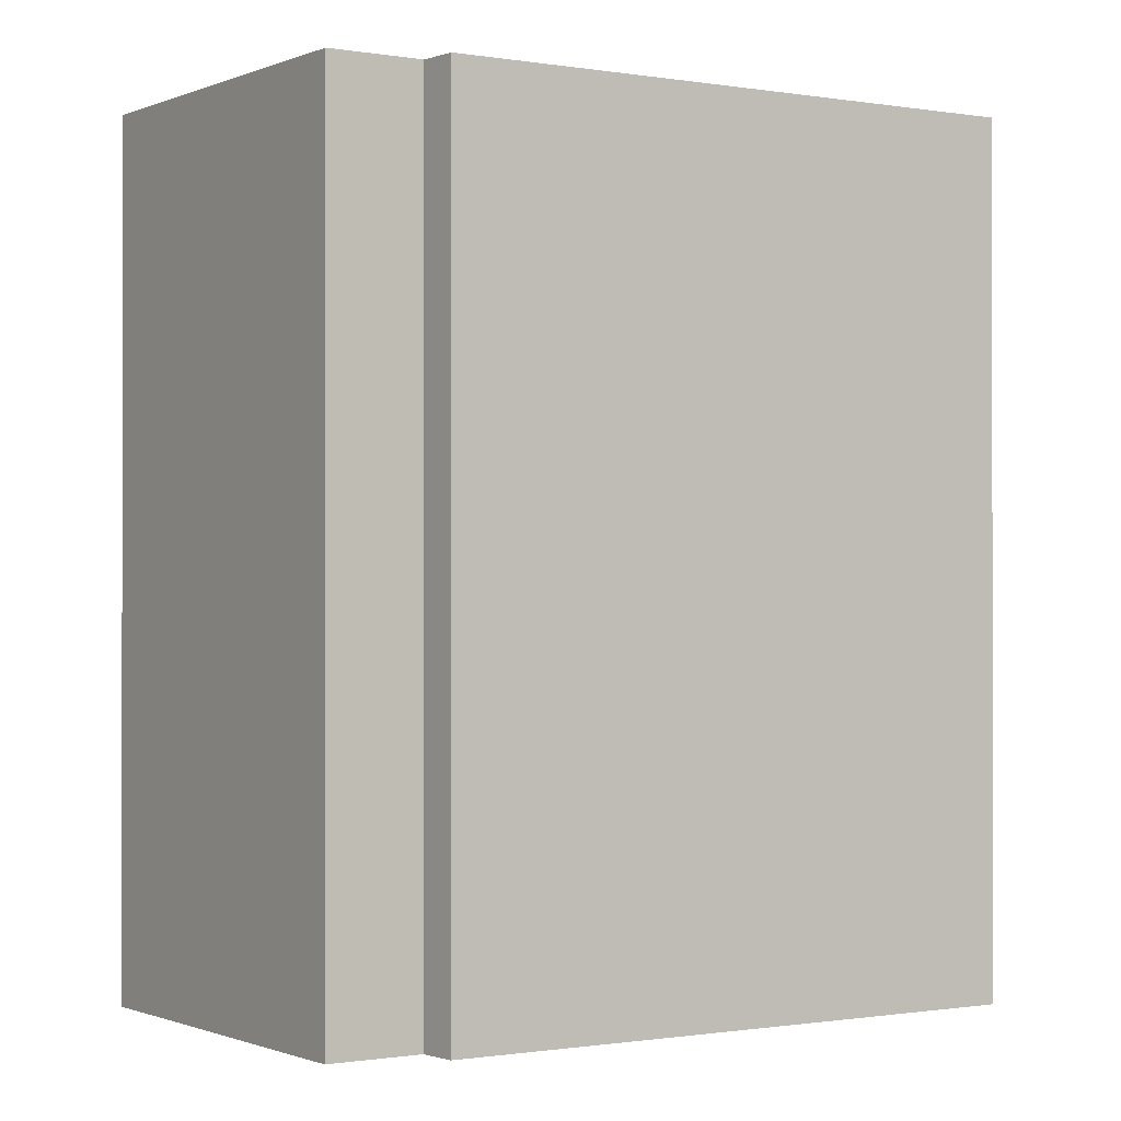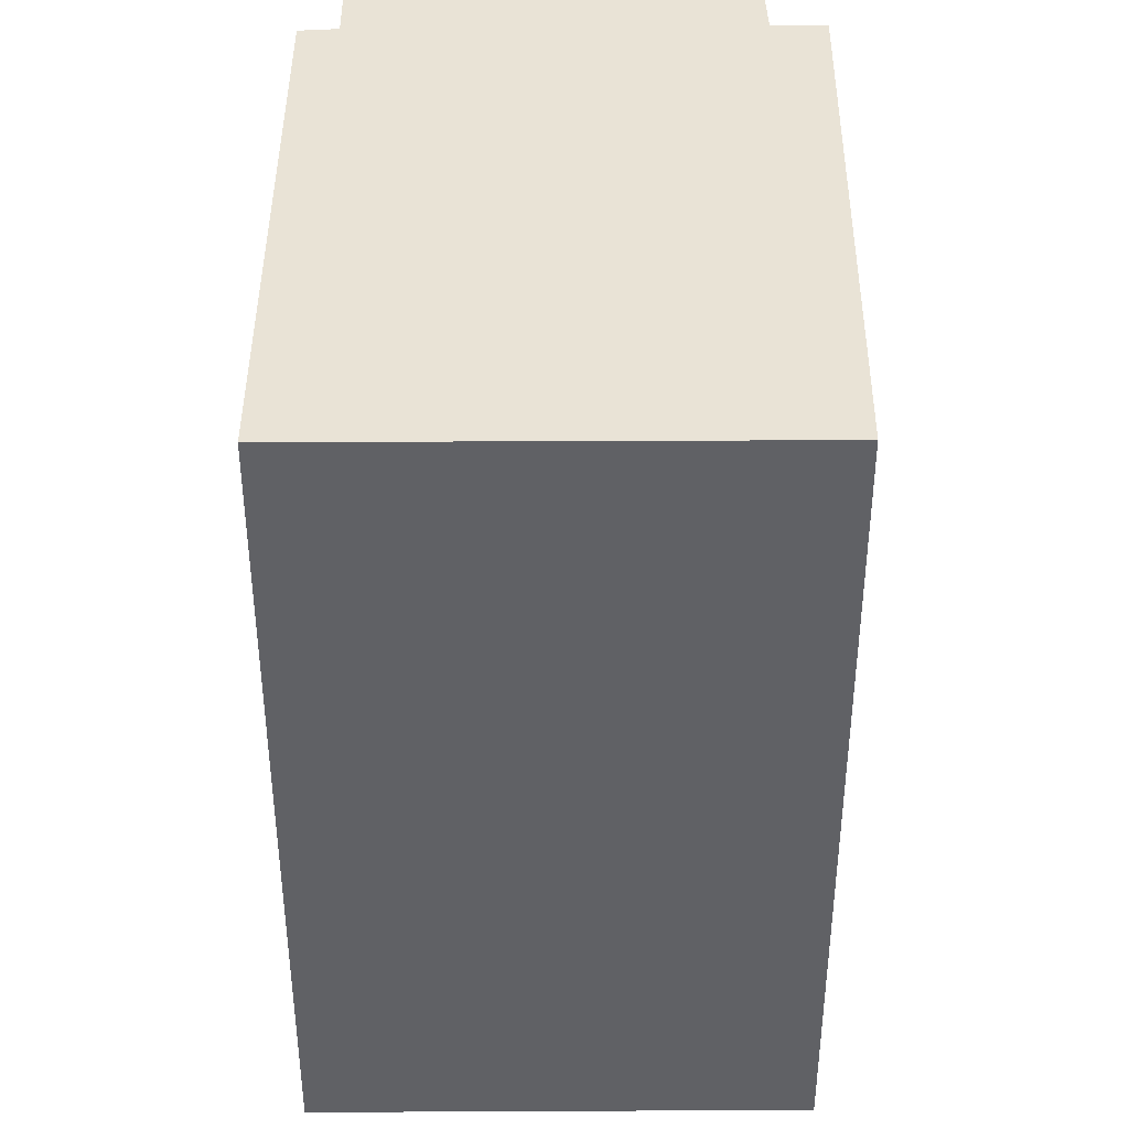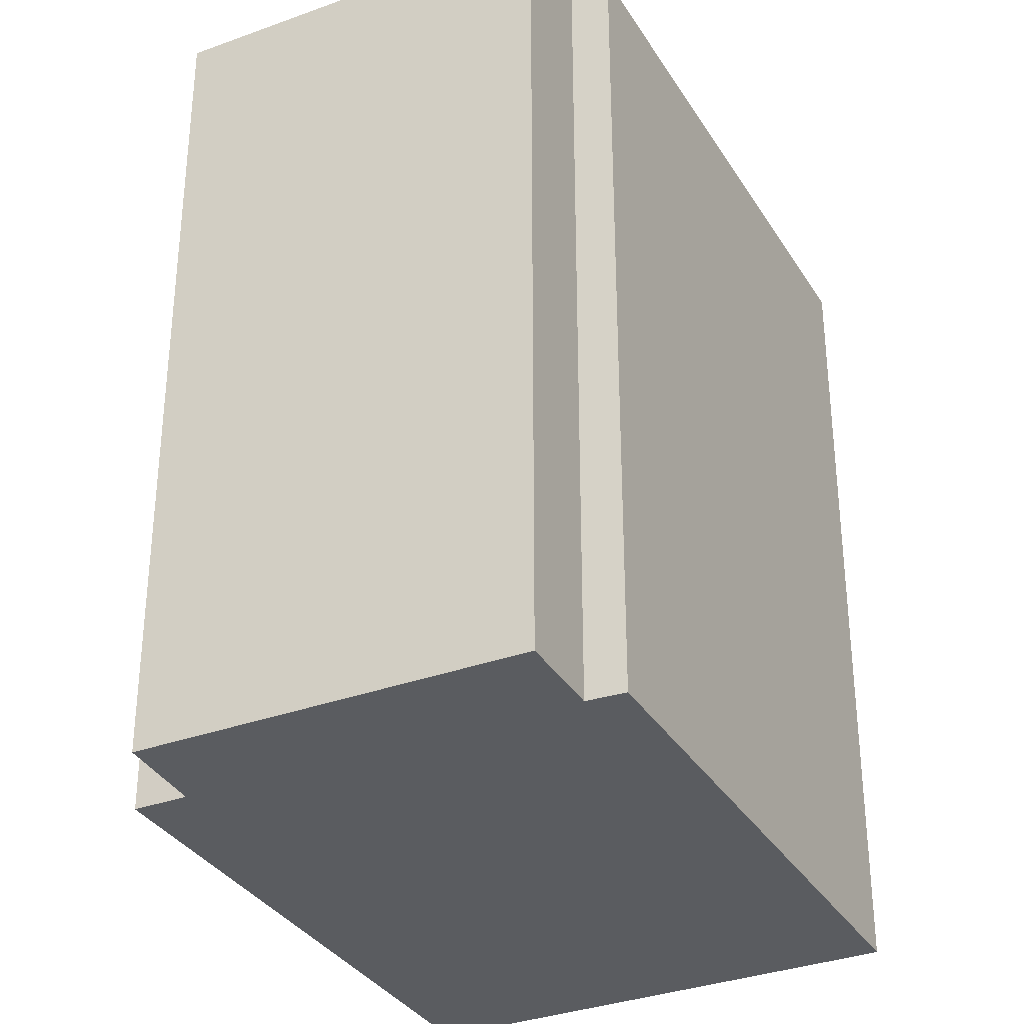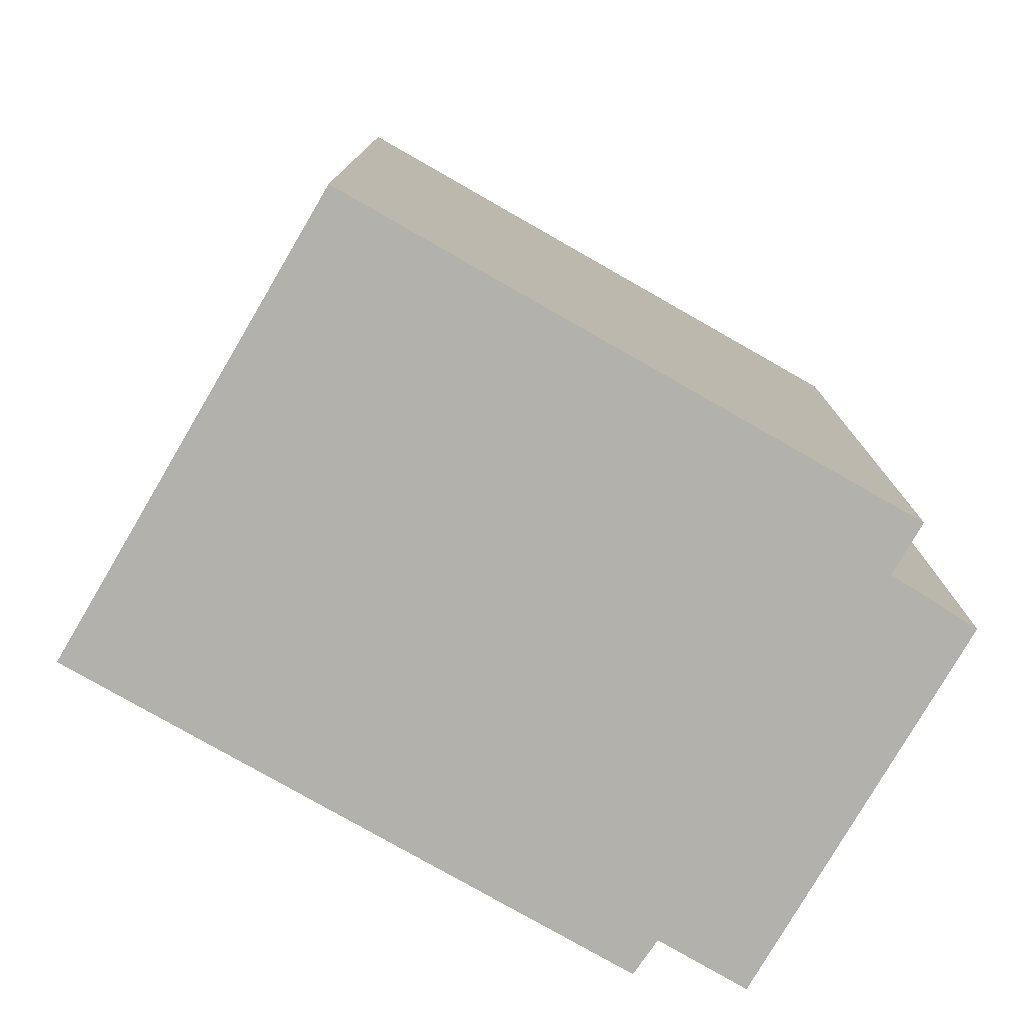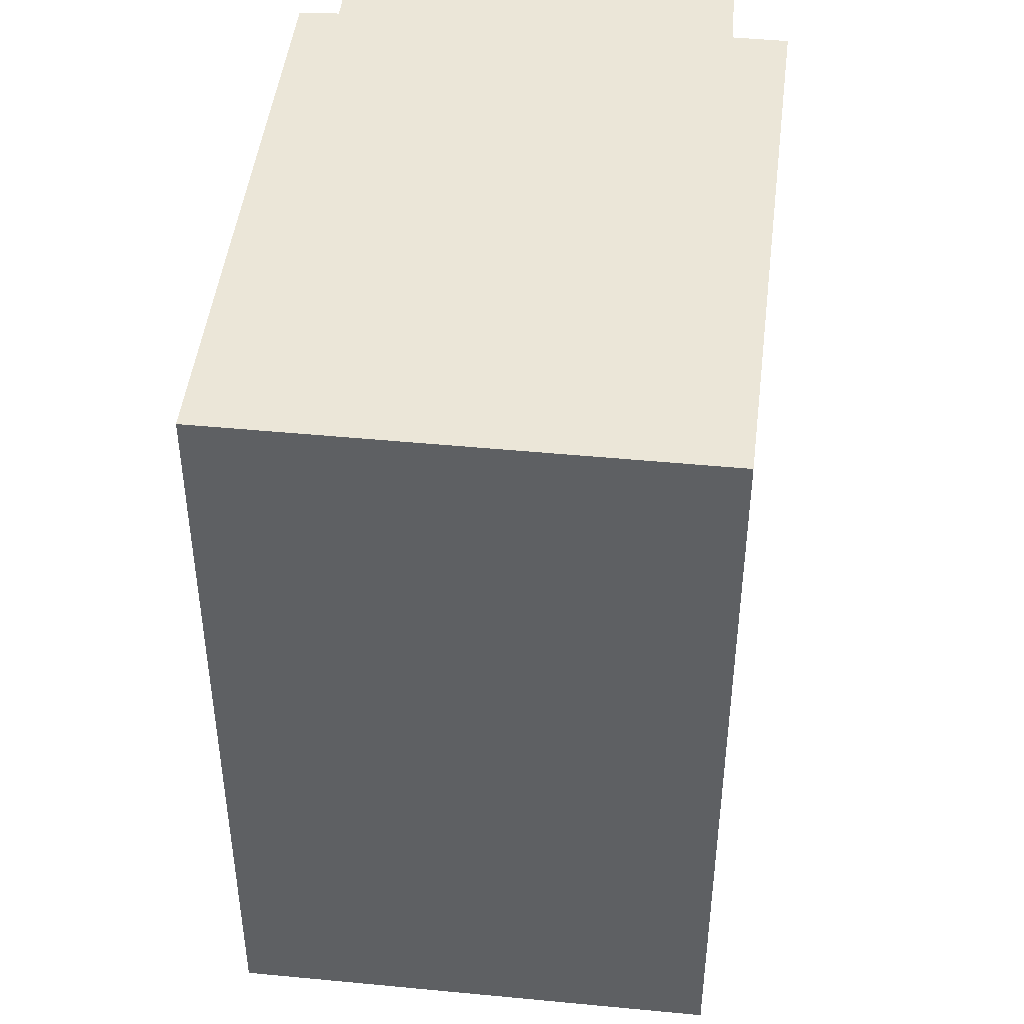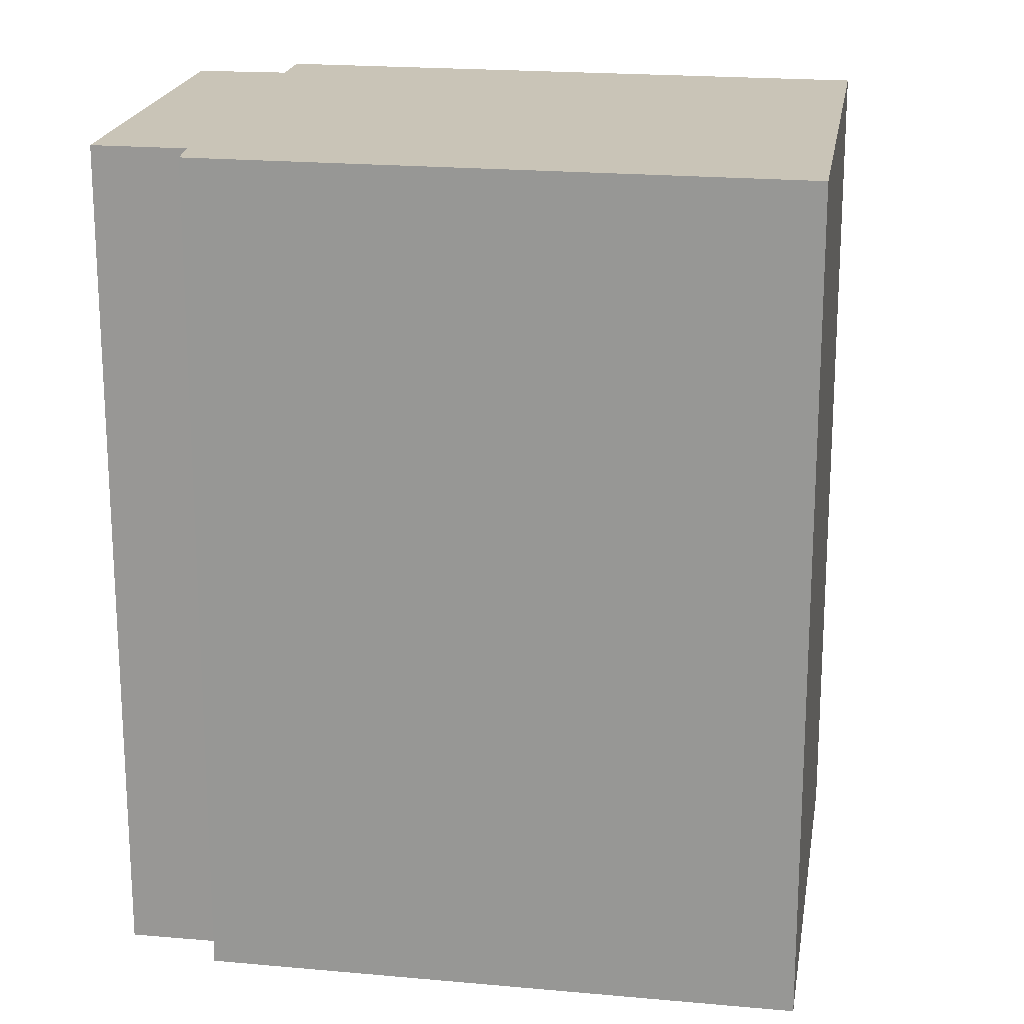
<metadata>
{"format":"obj","ext":"obj","renderer":"f3d","projection":"perspective","resolution":1024,"background":"white","views":[{"elev":-0.7,"azim":-177.4,"up":"+Y"},{"elev":42.1,"azim":-54.2,"up":"+Y"},{"elev":-33.8,"azim":152.7,"up":"+Y"},{"elev":-79.0,"azim":5.8,"up":"+Y"},{"elev":46.6,"azim":-47.6,"up":"+Y"},{"elev":19.9,"azim":-134.9,"up":"+Y"}]}
</metadata>
<code>
v  13.42 5.849e-16 -9.553
v  14.13 5.337e-16 -8.715
v  10.94 4.768e-16 -7.787
v  0 0 0
v  18.97 -1.962e-16 3.204
v  8.03 -6.734e-16 11
v  21.17 -1.002e-16 1.636
v  21.58 -8.225e-17 1.343
v  20.69 -7.068e-18 0.1154
v  22.7 8.951e-17 -1.462
v  16.25 6.274e-16 -10.25
v  8.03 23.23 11
v  0.0004954 23.23 -0.0007358
v  18.97 23.23 3.203
v  21.17 23.23 1.635
v  21.58 23.23 1.343
v  20.69 23.23 0.1147
v  22.7 23.23 -1.463
v  16.25 23.23 -10.25
v  14.13 23.23 -8.716
v  13.42 23.23 -9.554
v  10.94 23.23 -7.788
g defaultobject
f 1 2 3
f 4 5 6
f 5 4 3
f 5 3 7
f 7 3 8
f 8 3 9
f 9 3 10
f 10 3 2
f 10 2 11
f 12 4 6
f 4 12 13
f 5 12 6
f 12 5 14
f 7 14 5
f 14 7 15
f 8 15 7
f 15 8 16
f 9 16 8
f 16 9 17
f 10 17 9
f 17 10 18
f 11 18 10
f 18 11 19
f 20 11 2
f 11 20 19
f 1 20 2
f 20 1 21
f 22 1 3
f 1 22 21
f 13 3 4
f 3 13 22
f 15 17 14
f 17 15 16
f 12 22 13
f 22 12 14
f 22 14 21
f 21 14 20
f 20 14 19
f 19 14 17
f 19 17 18

</code>
